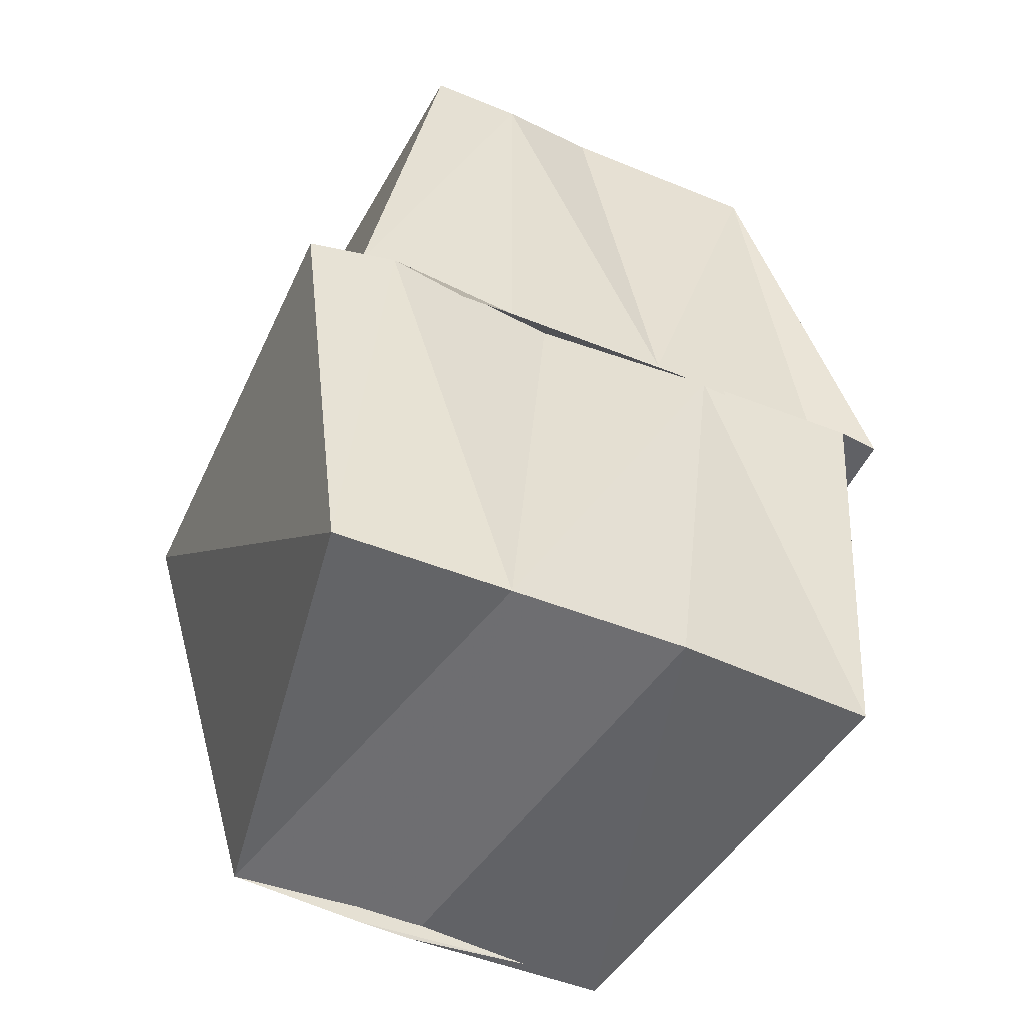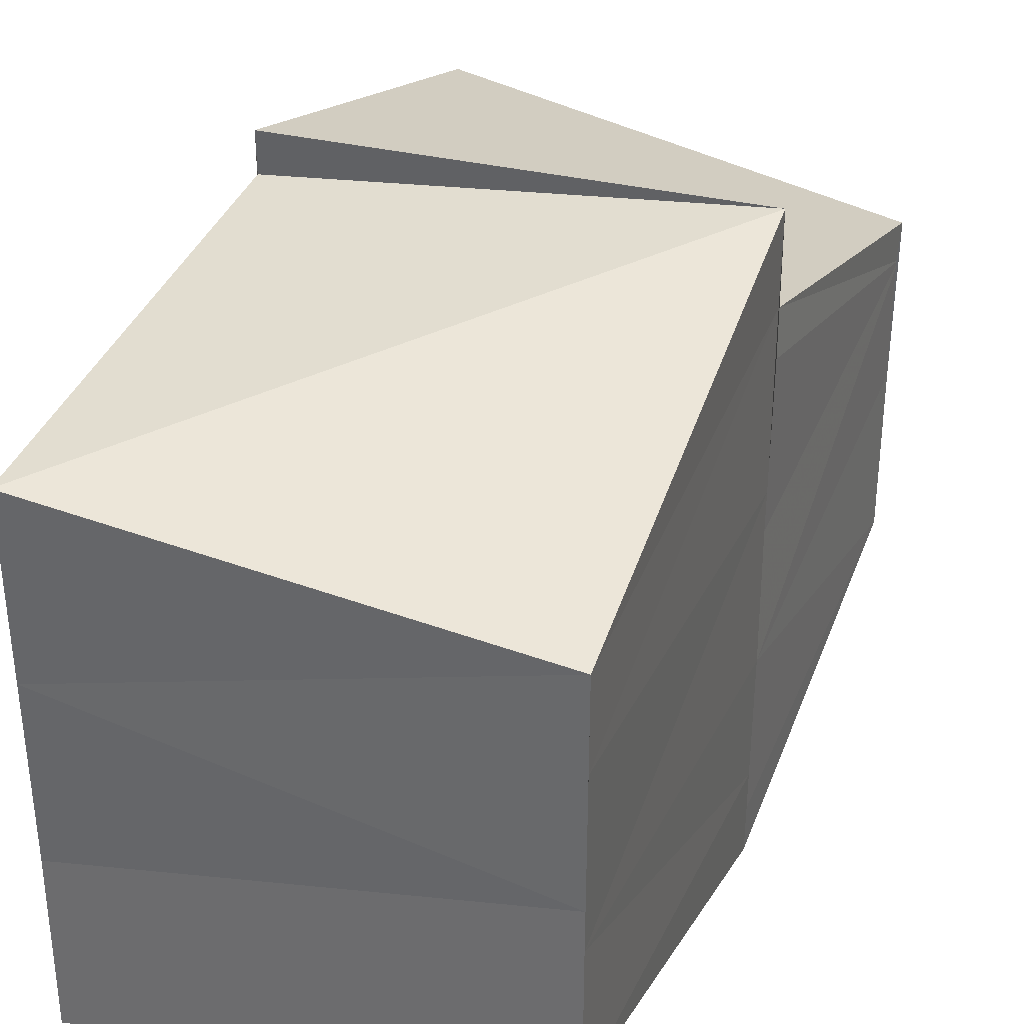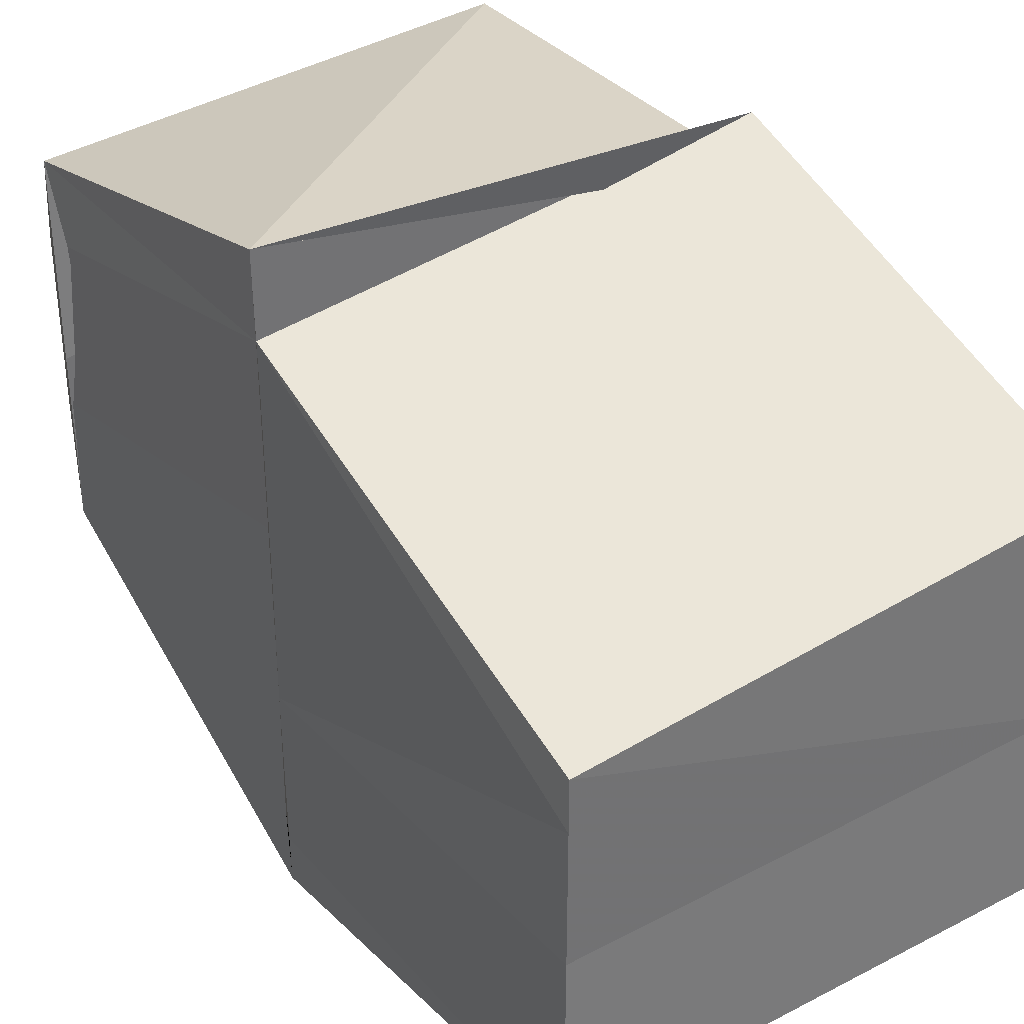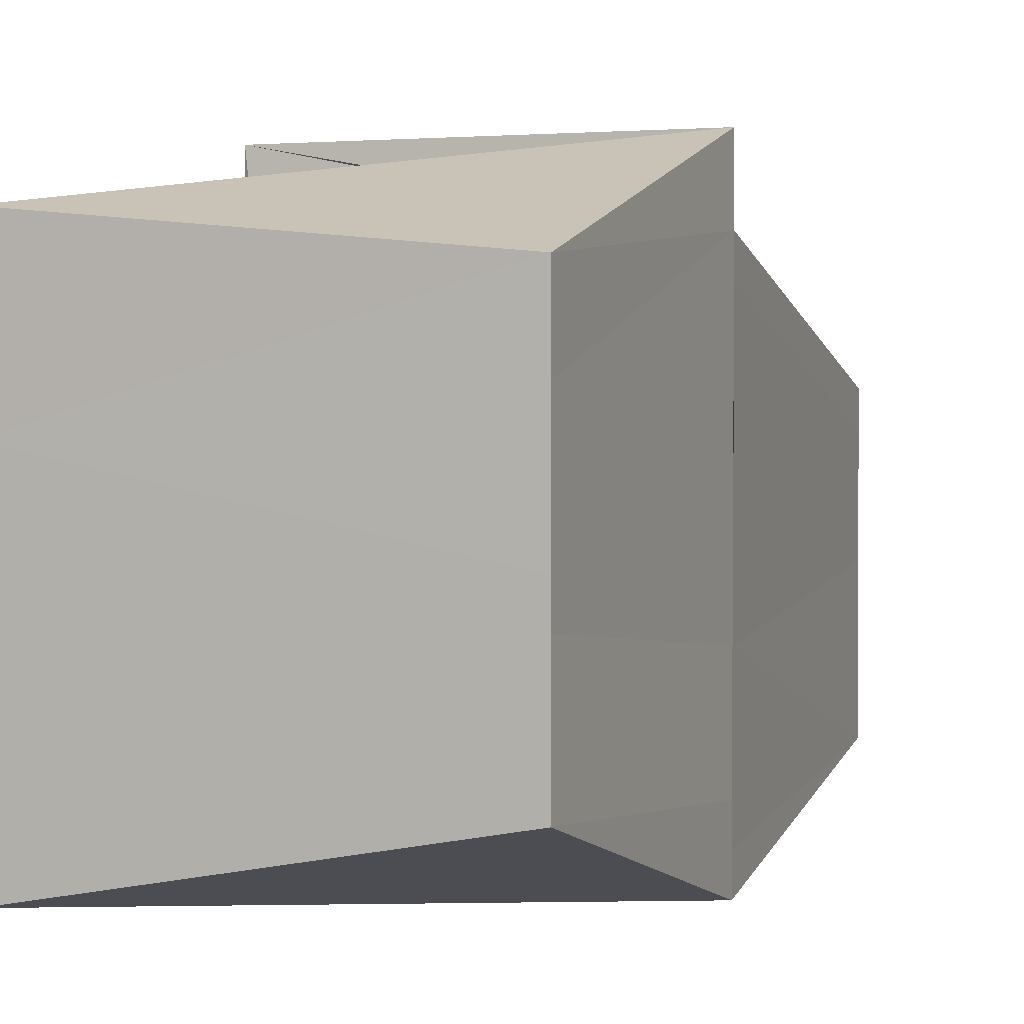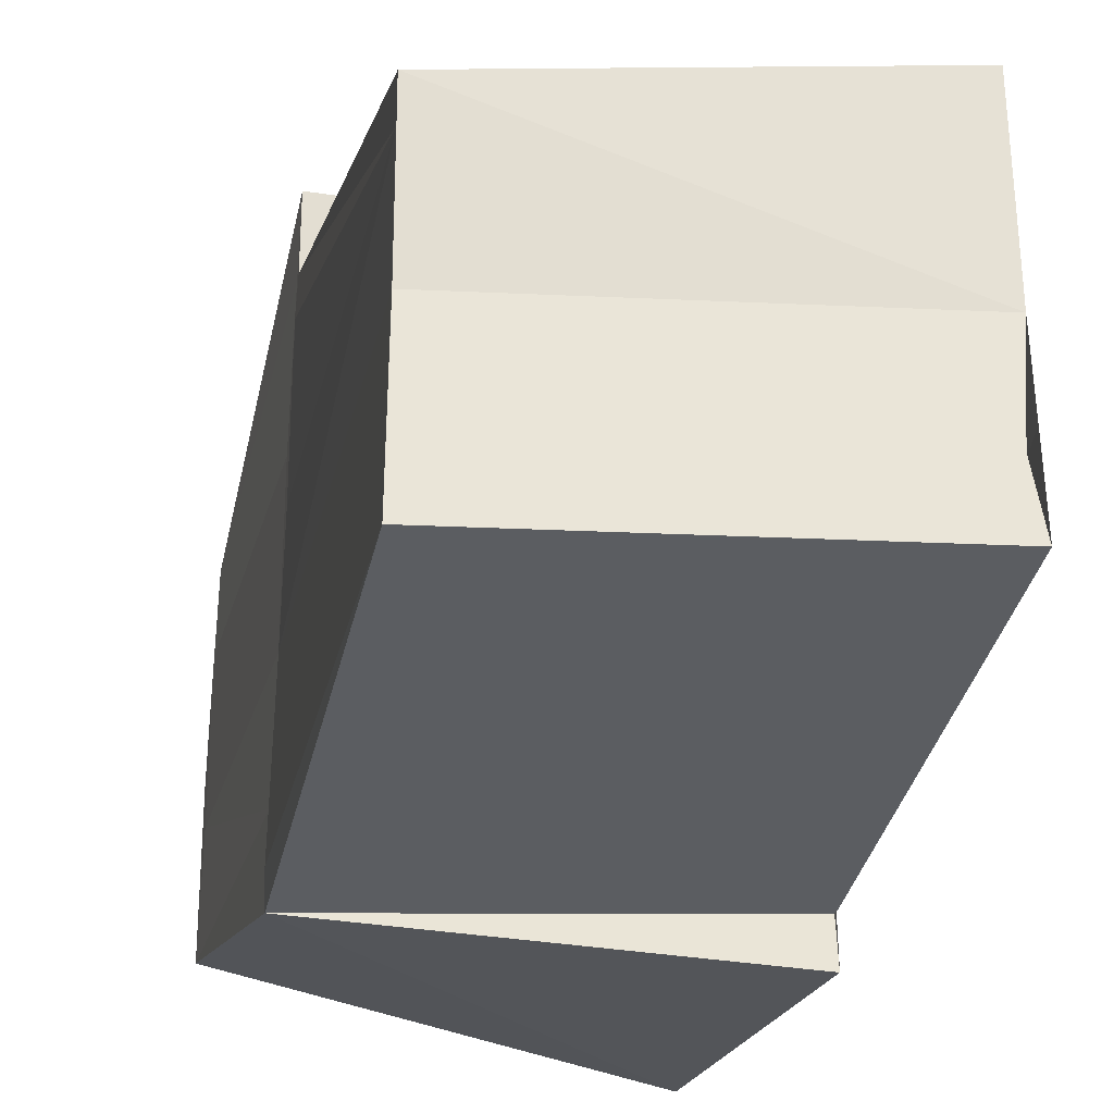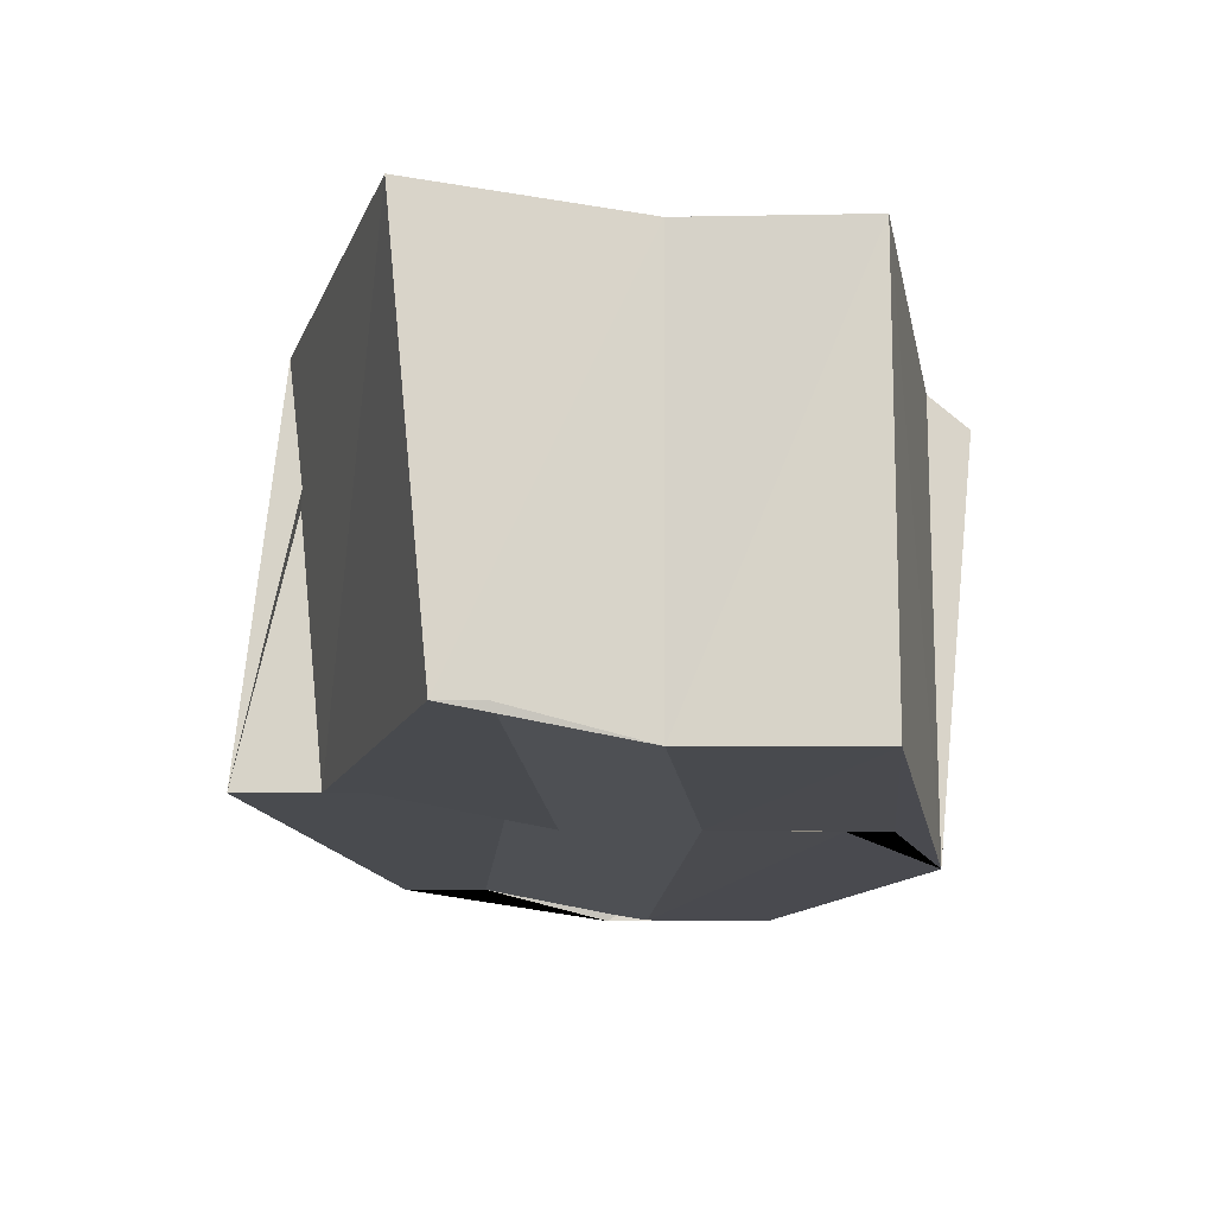
<metadata>
{"format":"obj","ext":"obj","renderer":"f3d","projection":"perspective","resolution":1024,"background":"white","views":[{"elev":-51.5,"azim":65.7,"up":"+Z"},{"elev":34.0,"azim":-159.7,"up":"+Y"},{"elev":35.7,"azim":-31.3,"up":"+Y"},{"elev":2.3,"azim":-159.8,"up":"+Y"},{"elev":-29.2,"azim":-12.7,"up":"+Y"},{"elev":76.1,"azim":-84.4,"up":"+Z"}]}
</metadata>
<code>
v 7.532e+04 6954 -2.563e+04
v 7.532e+04 6954 -2.563e+04
v 7.532e+04 6954 -2.563e+04
v 7.532e+04 6954 -2.563e+04
v 7.532e+04 6954 -2.563e+04
v 7.532e+04 6954 -2.563e+04
v 7.532e+04 6954 -2.563e+04
v 7.532e+04 6954 -2.563e+04
v 7.532e+04 6954 -2.563e+04
v 7.532e+04 6954 -2.563e+04
v 7.532e+04 6954 -2.563e+04
v 7.532e+04 6954 -2.563e+04
v 7.532e+04 6954 -2.563e+04
v 7.532e+04 6954 -2.563e+04
v 7.532e+04 6954 -2.563e+04
v 7.532e+04 6954 -2.563e+04
v 7.532e+04 6954 -2.563e+04
v 7.532e+04 6954 -2.563e+04
v 7.532e+04 6954 -2.563e+04
v 7.532e+04 6954 -2.563e+04
v 7.532e+04 6954 -2.563e+04
v 7.532e+04 6954 -2.563e+04
v 7.532e+04 6954 -2.563e+04
v 7.532e+04 6954 -2.563e+04
v 7.532e+04 6954 -2.563e+04
v 7.532e+04 6954 -2.563e+04
v 7.532e+04 6954 -2.563e+04
v 7.532e+04 6954 -2.563e+04
v 7.532e+04 6954 -2.563e+04
v 7.532e+04 6954 -2.563e+04
v 7.532e+04 6954 -2.563e+04
v 7.532e+04 6954 -2.563e+04
v 7.532e+04 6954 -2.563e+04
v 7.532e+04 6954 -2.563e+04
v 7.532e+04 6954 -2.563e+04
v 7.532e+04 6954 -2.563e+04
v 7.532e+04 6954 -2.563e+04
v 7.532e+04 6954 -2.563e+04
v 7.532e+04 6954 -2.563e+04
v 7.532e+04 6954 -2.563e+04
v 7.532e+04 6954 -2.563e+04
v 7.532e+04 6954 -2.563e+04
f 1 14 13
f 2 14 16
f 1 13 18
f 1 18 20
f 1 20 17
f 2 16 23
f 3 15 25
f 4 19 27
f 5 21 29
f 6 22 31
f 2 23 26
f 3 25 28
f 4 27 30
f 5 29 32
f 6 31 24
f 7 33 38
f 8 34 40
f 9 35 41
f 10 36 42
f 11 37 39
f 39 42 12
f 39 37 42
f 37 10 42
f 42 41 12
f 42 36 41
f 36 9 41
f 41 40 12
f 41 35 40
f 35 8 40
f 40 38 12
f 40 34 38
f 34 7 38
f 38 39 12
f 38 33 39
f 33 11 39
f 24 37 11
f 24 31 37
f 31 10 37
f 32 36 10
f 32 29 36
f 29 9 36
f 30 35 9
f 30 27 35
f 27 8 35
f 28 34 8
f 28 25 34
f 25 7 34
f 26 33 7
f 26 23 33
f 23 11 33
f 31 32 10
f 31 22 32
f 22 5 32
f 29 30 9
f 29 21 30
f 21 4 30
f 27 28 8
f 27 19 28
f 19 3 28
f 25 26 7
f 25 15 26
f 15 2 26
f 23 24 11
f 23 16 24
f 16 6 24
f 17 22 6
f 17 20 22
f 20 5 22
f 20 21 5
f 20 18 21
f 18 4 21
f 18 19 4
f 18 13 19
f 13 3 19
f 16 17 6
f 16 14 17
f 14 1 17
f 13 15 3
f 13 14 15
f 14 2 15

</code>
